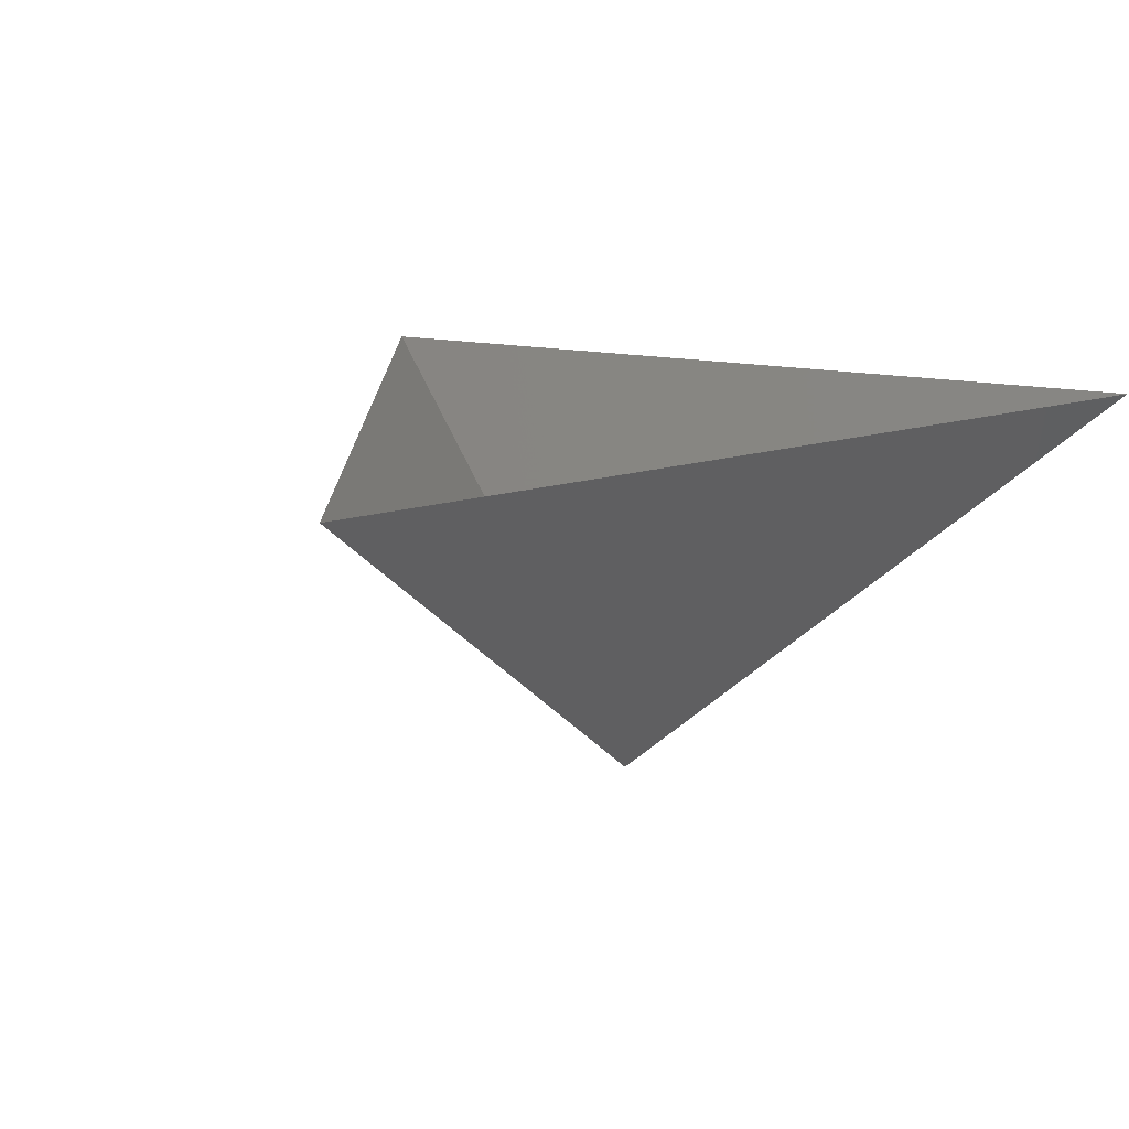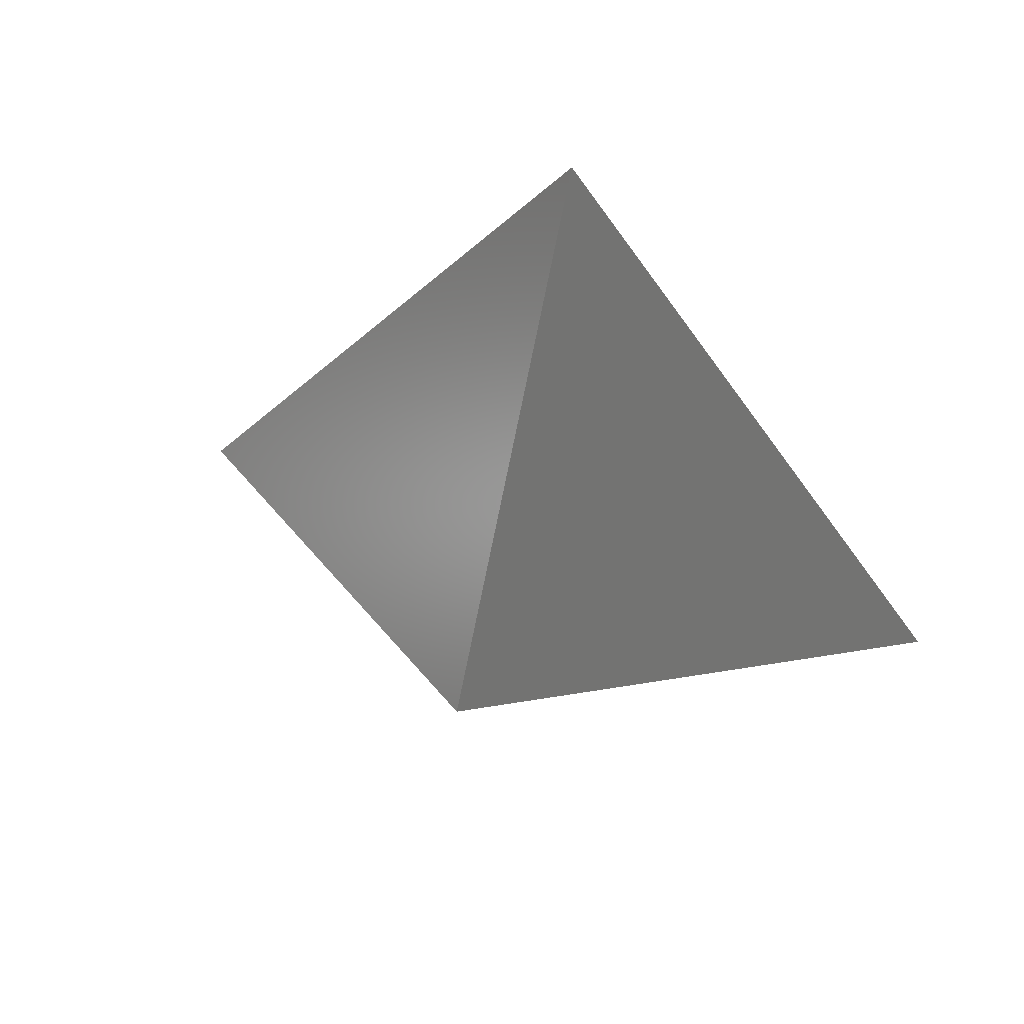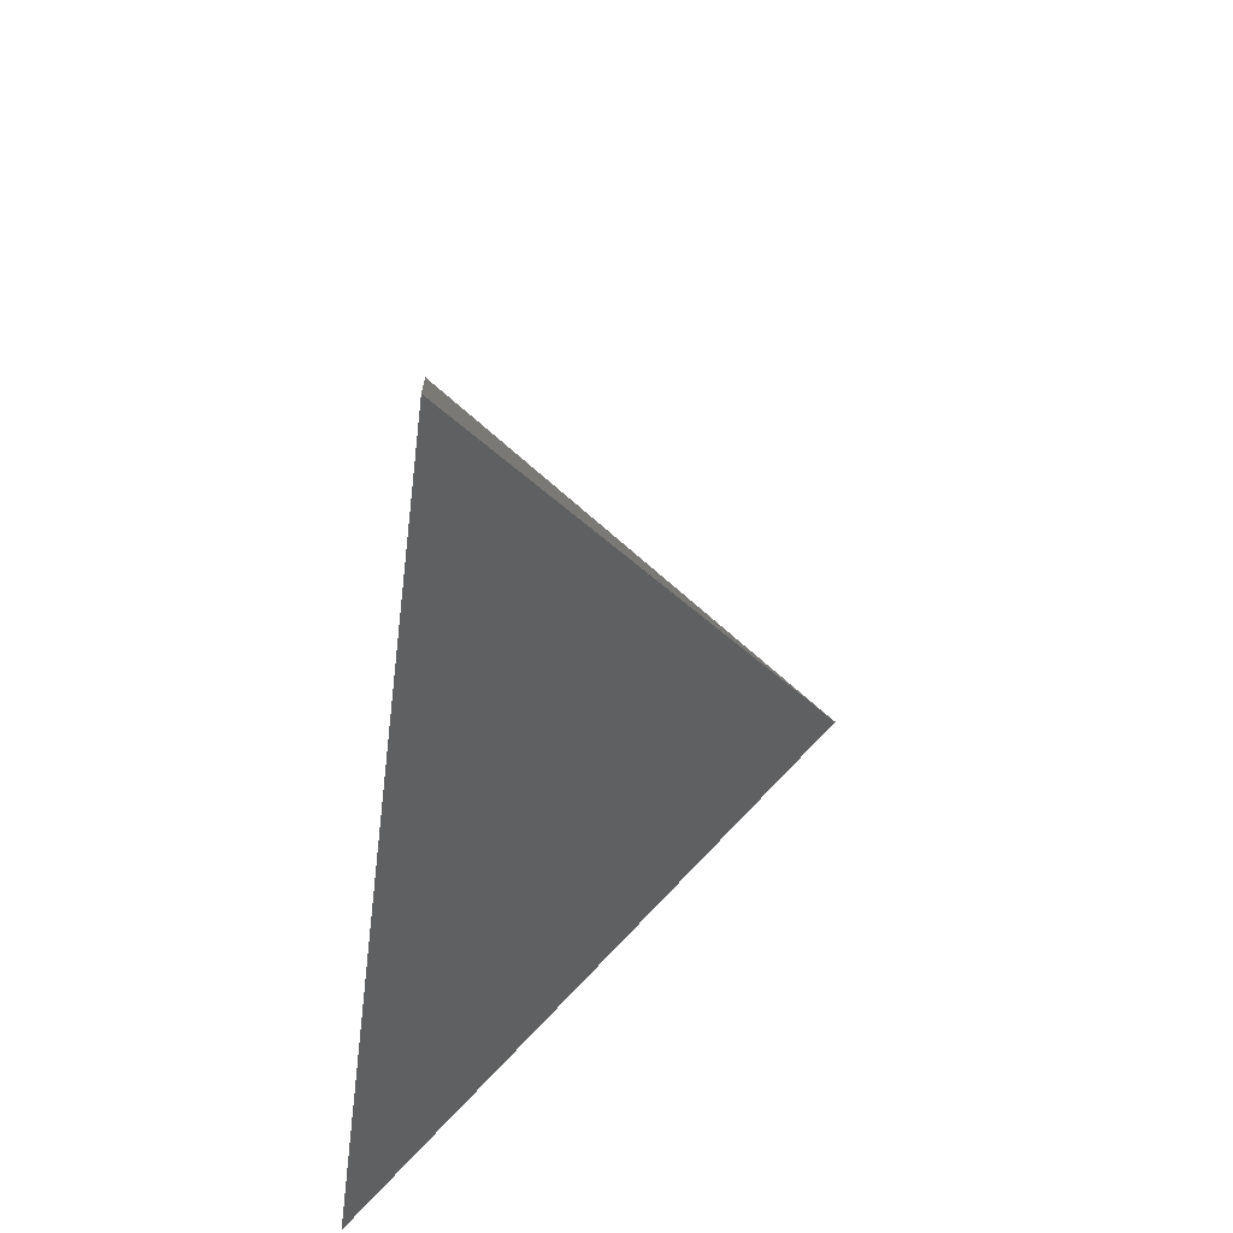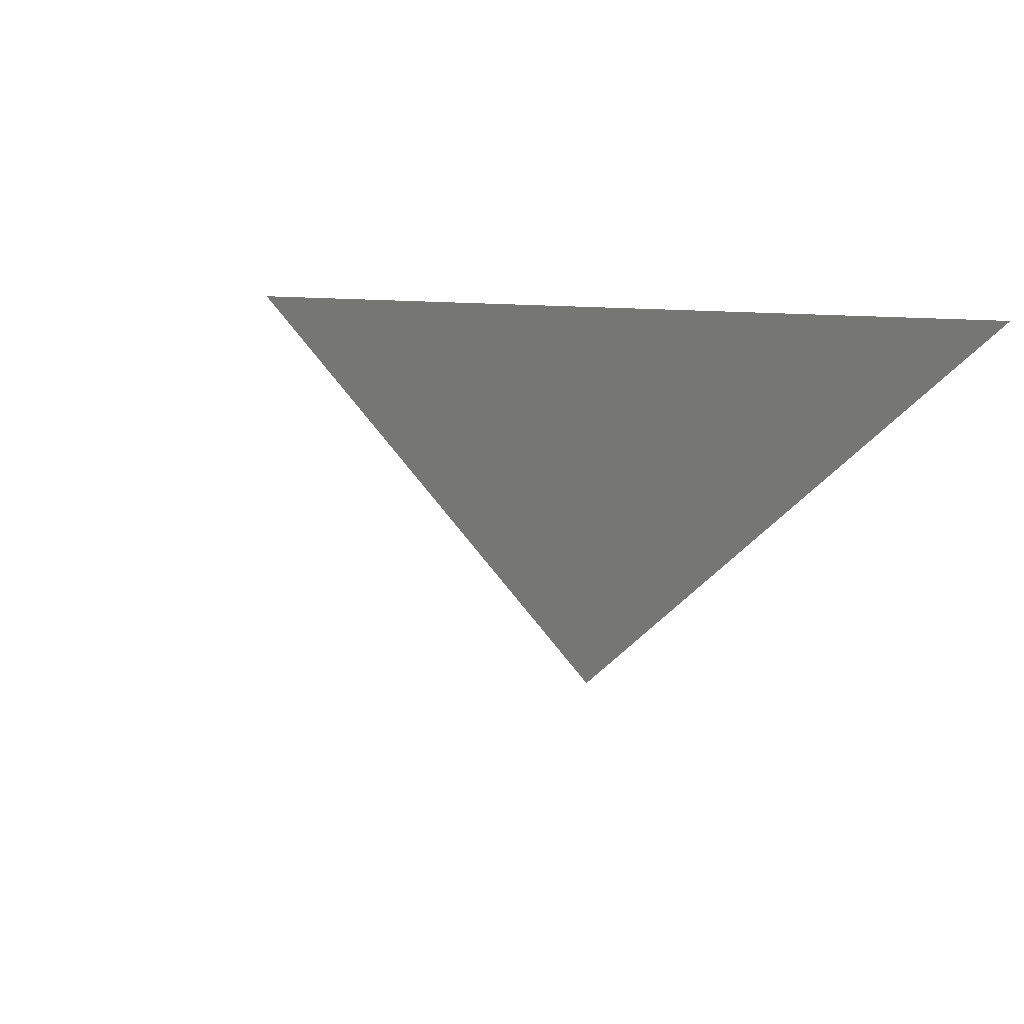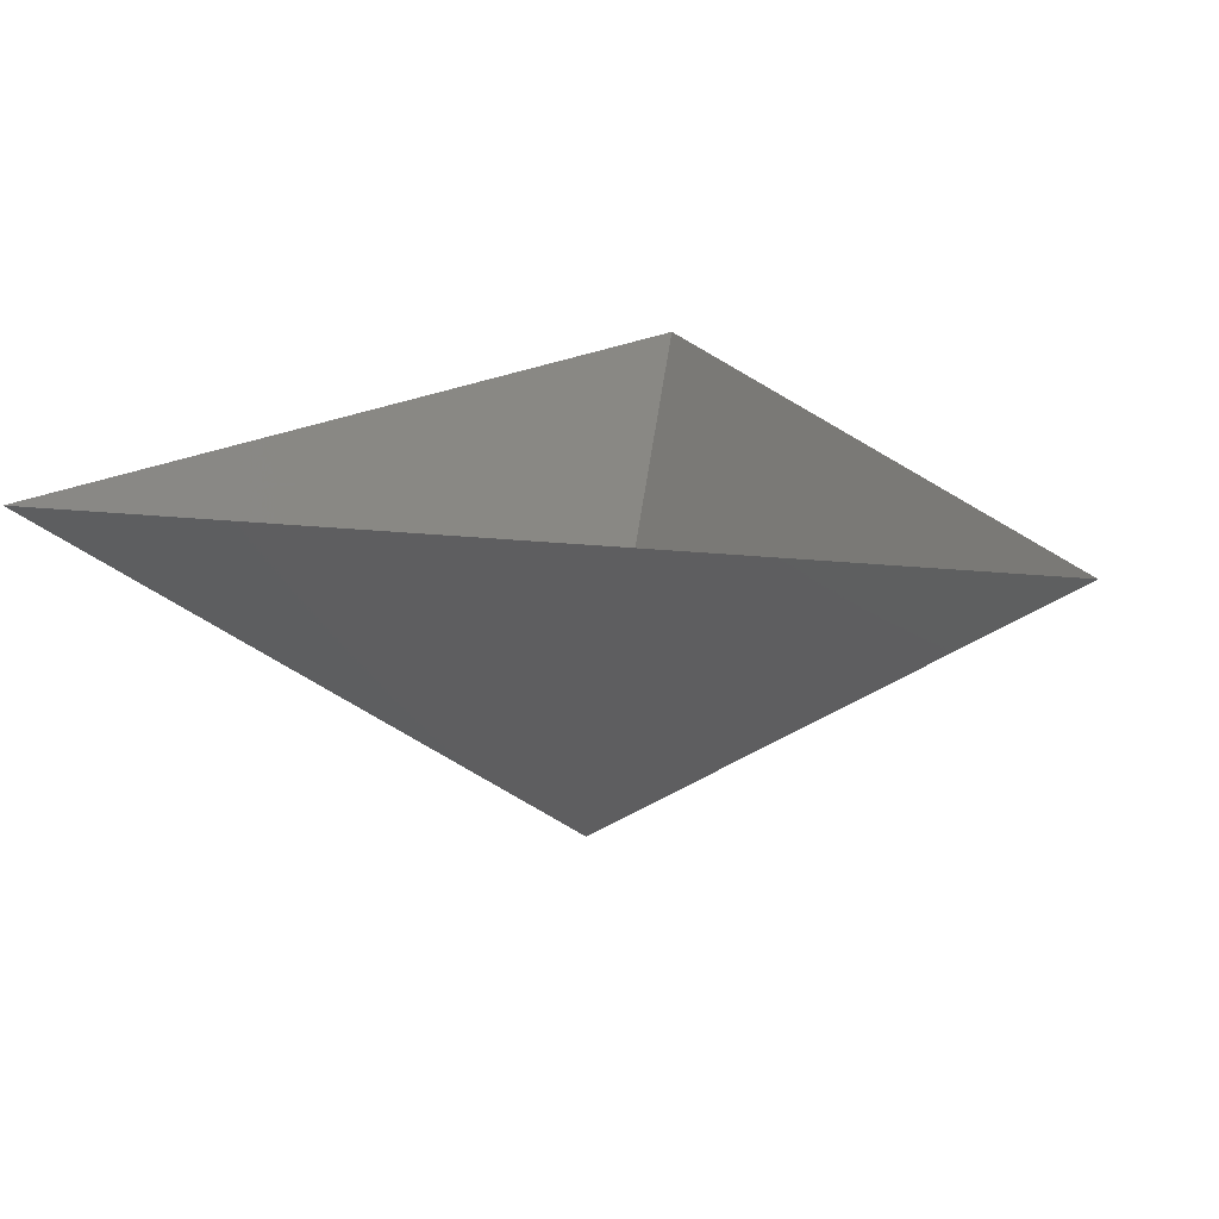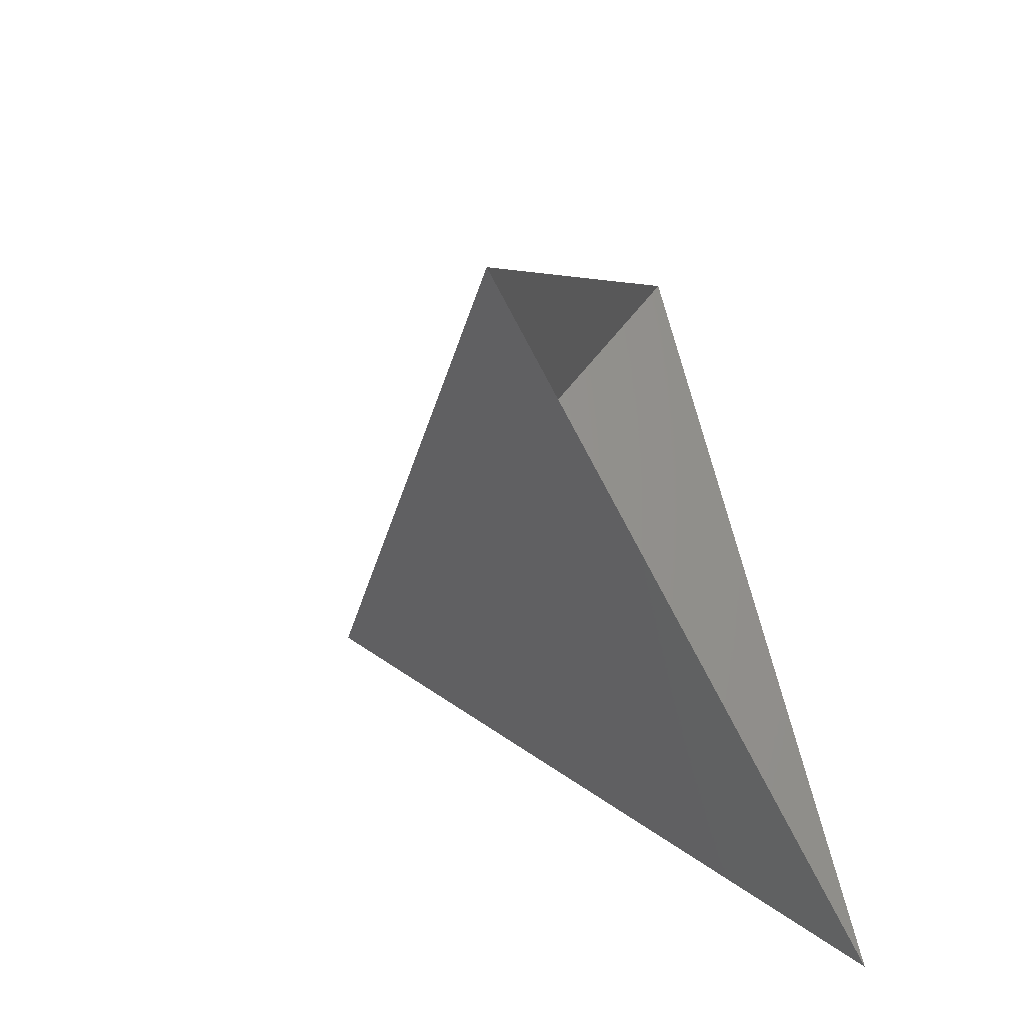
<metadata>
{"format":"stl","ext":"stl","renderer":"f3d","projection":"perspective","resolution":1024,"background":"white","views":[{"elev":16.2,"azim":-33.2,"up":"+Z"},{"elev":56.3,"azim":-161.9,"up":"+Y"},{"elev":-50.5,"azim":82.8,"up":"+Y"},{"elev":-11.8,"azim":-129.9,"up":"+Z"},{"elev":21.2,"azim":11.3,"up":"+Z"},{"elev":-54.0,"azim":-65.0,"up":"+Y"}]}
</metadata>
<code>
# stl→obj: 4 verts, 3 faces
v -5 -17 44.14
v 7 -17 44.14
v 1 -14 39.14
v 1 -8 44.14
f 1 2 3
f 2 4 3
f 4 1 3

</code>
